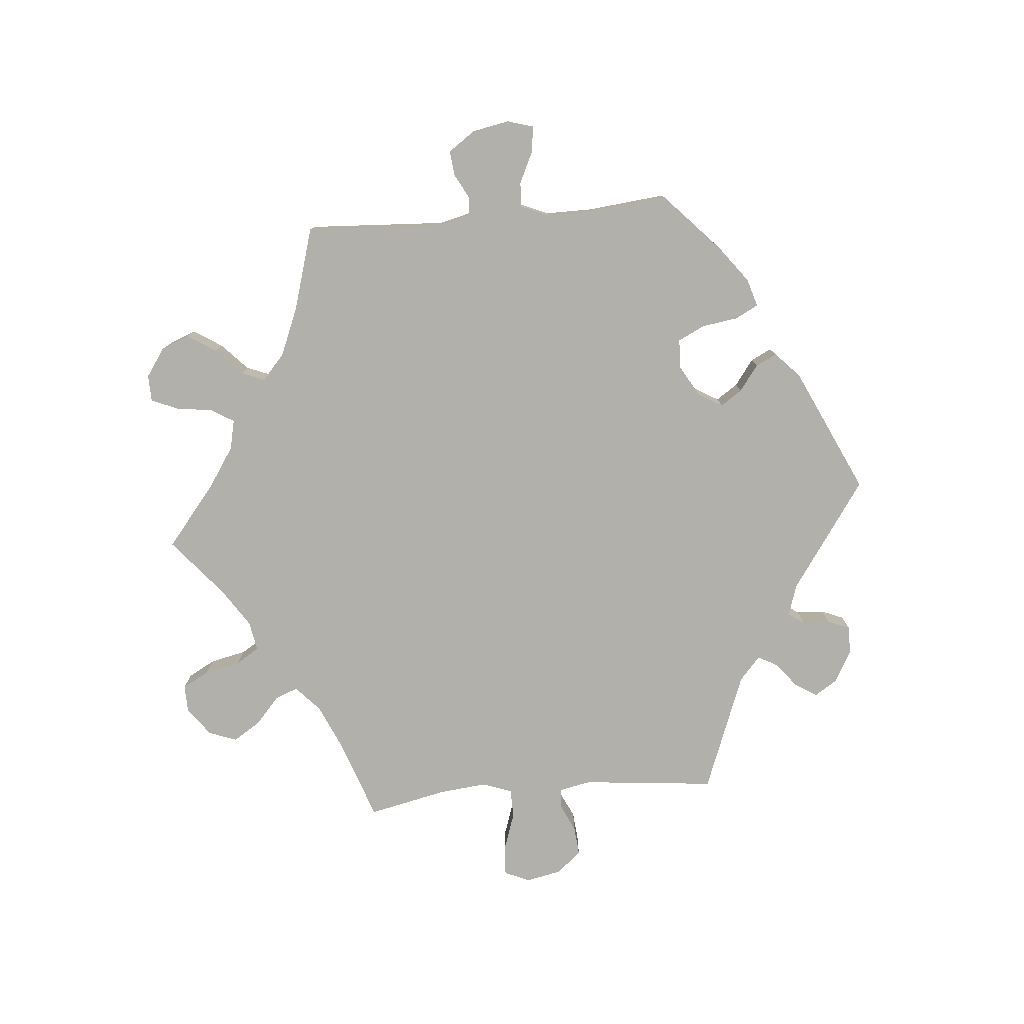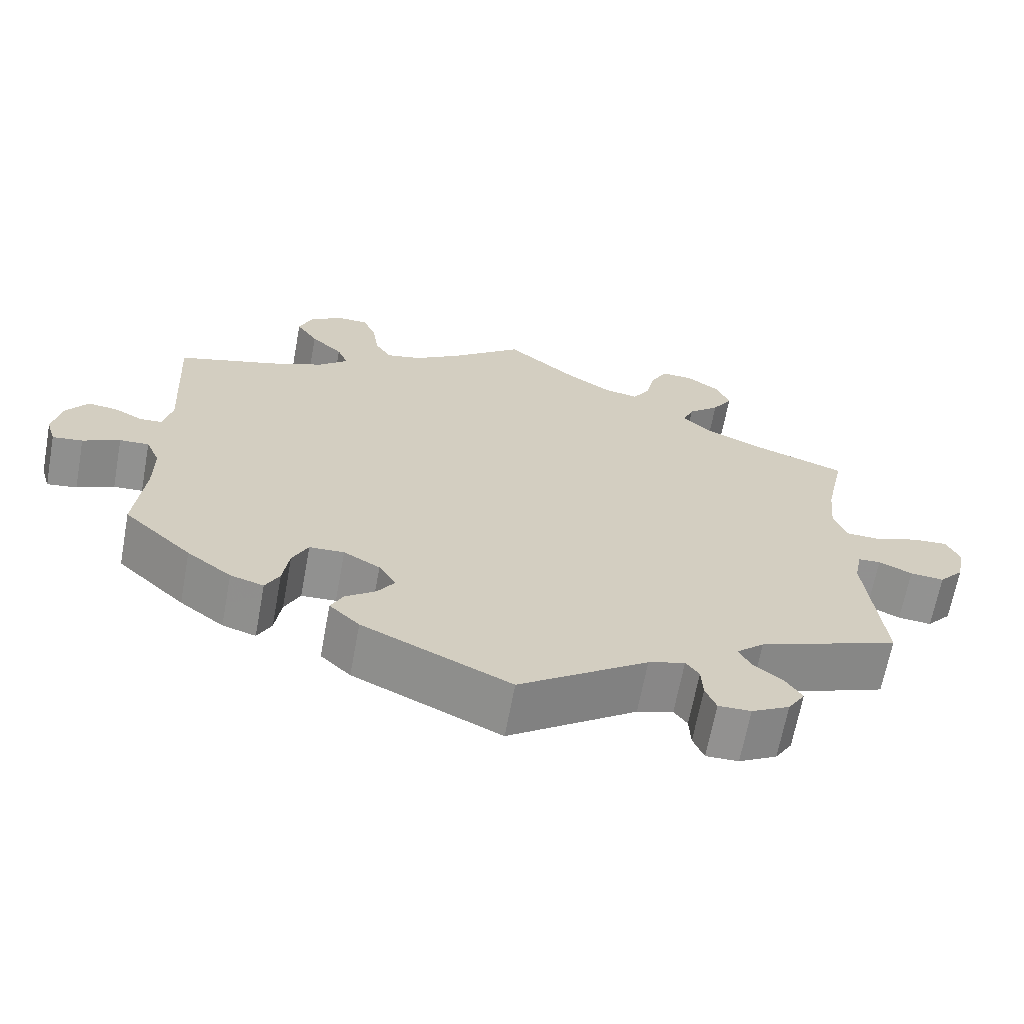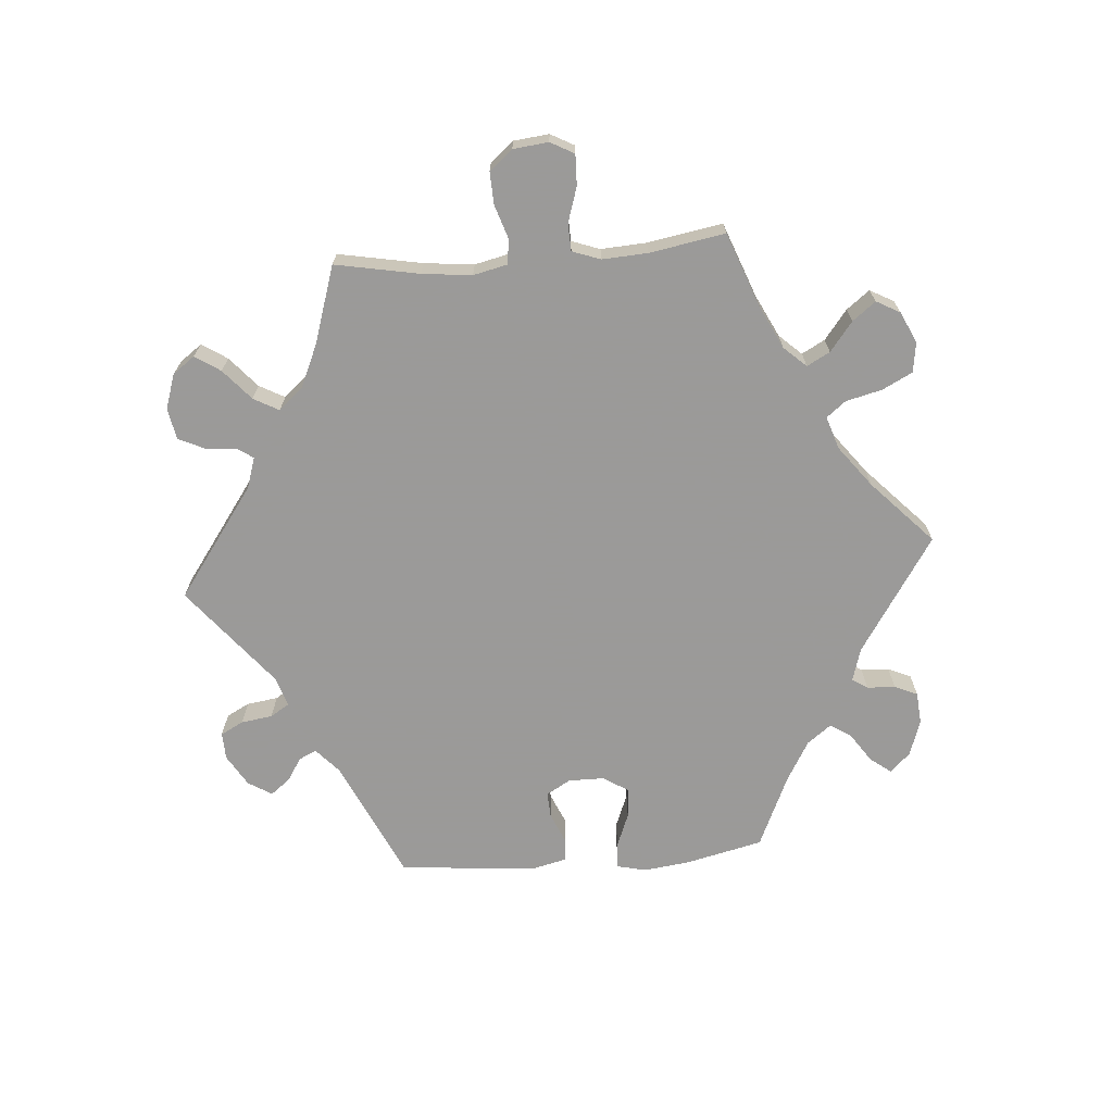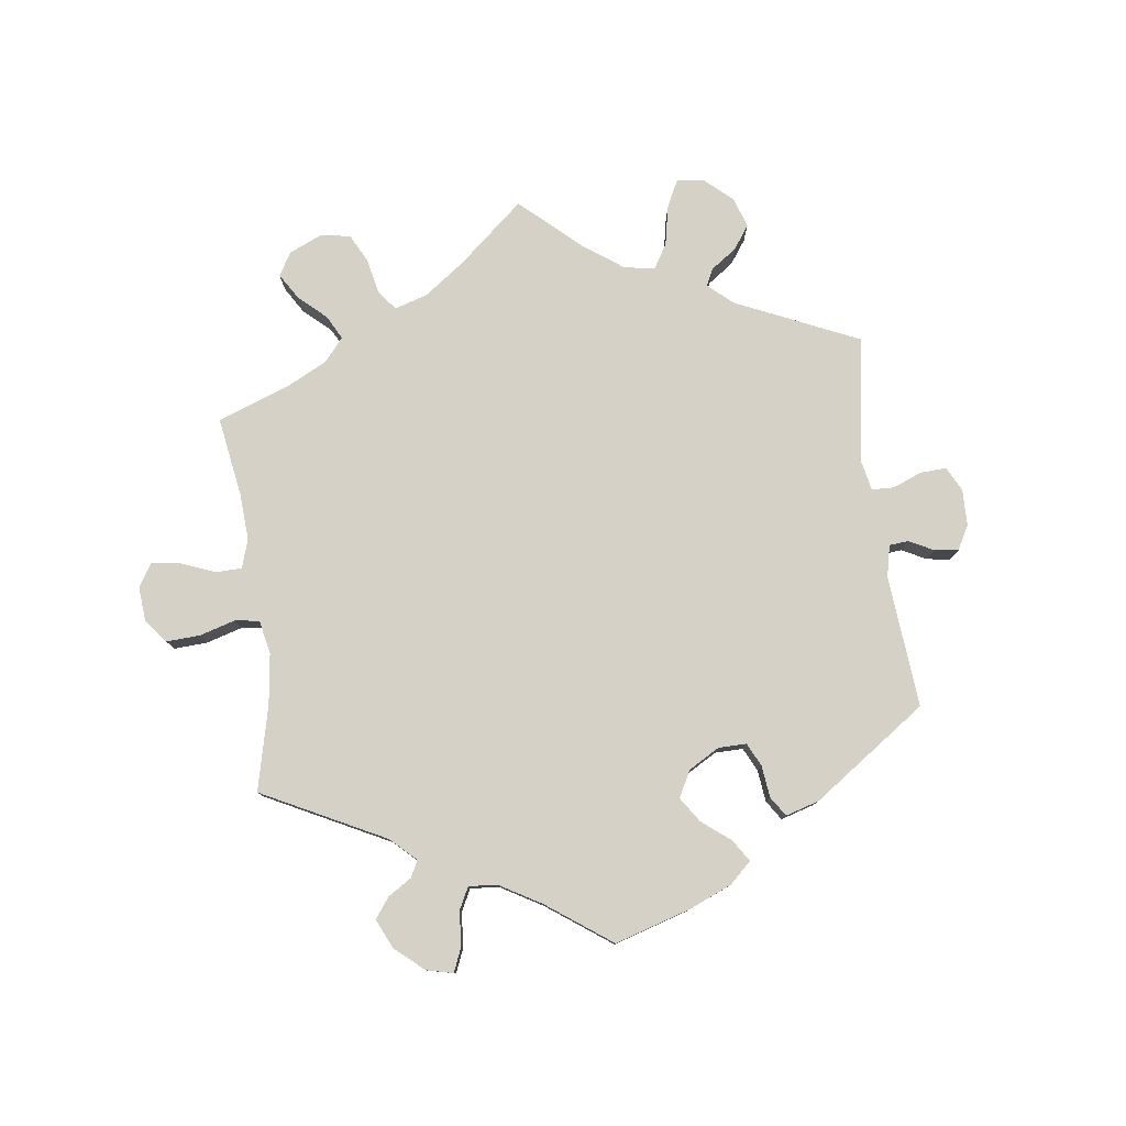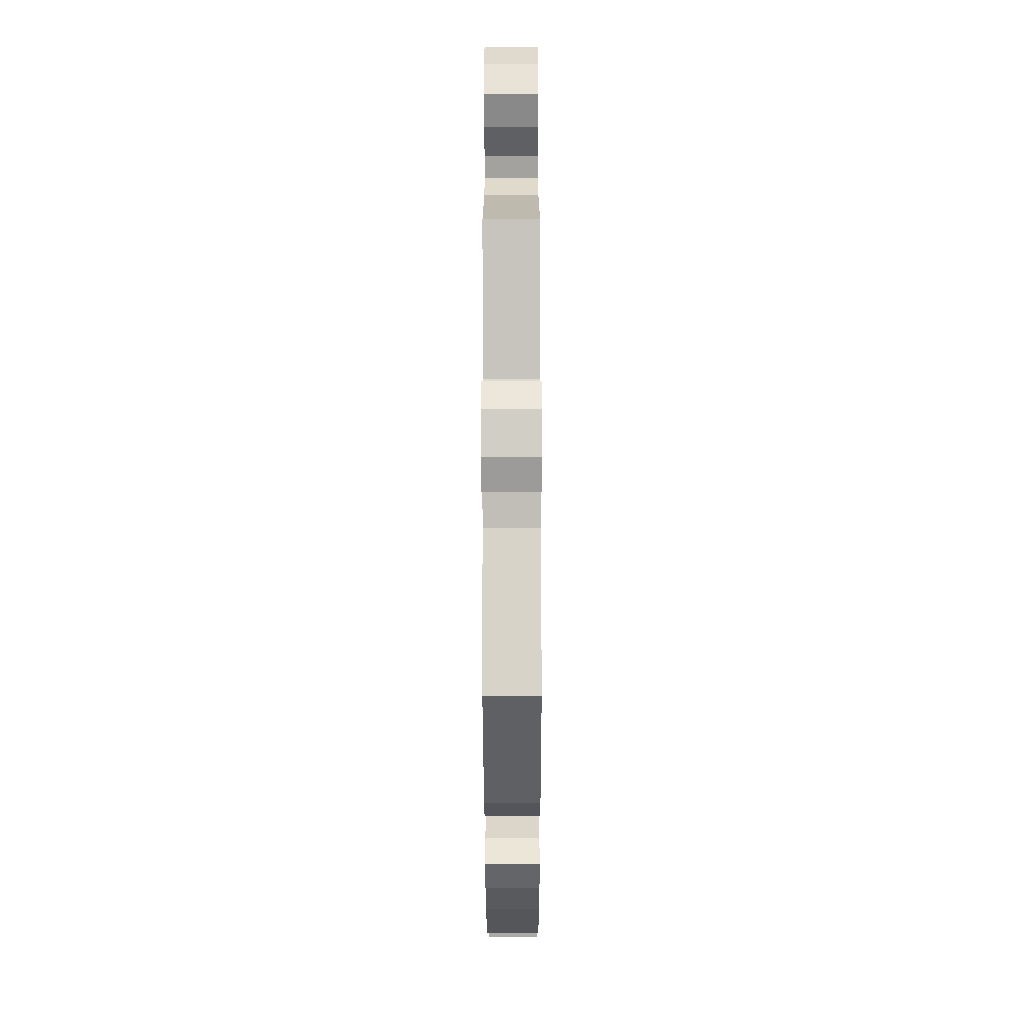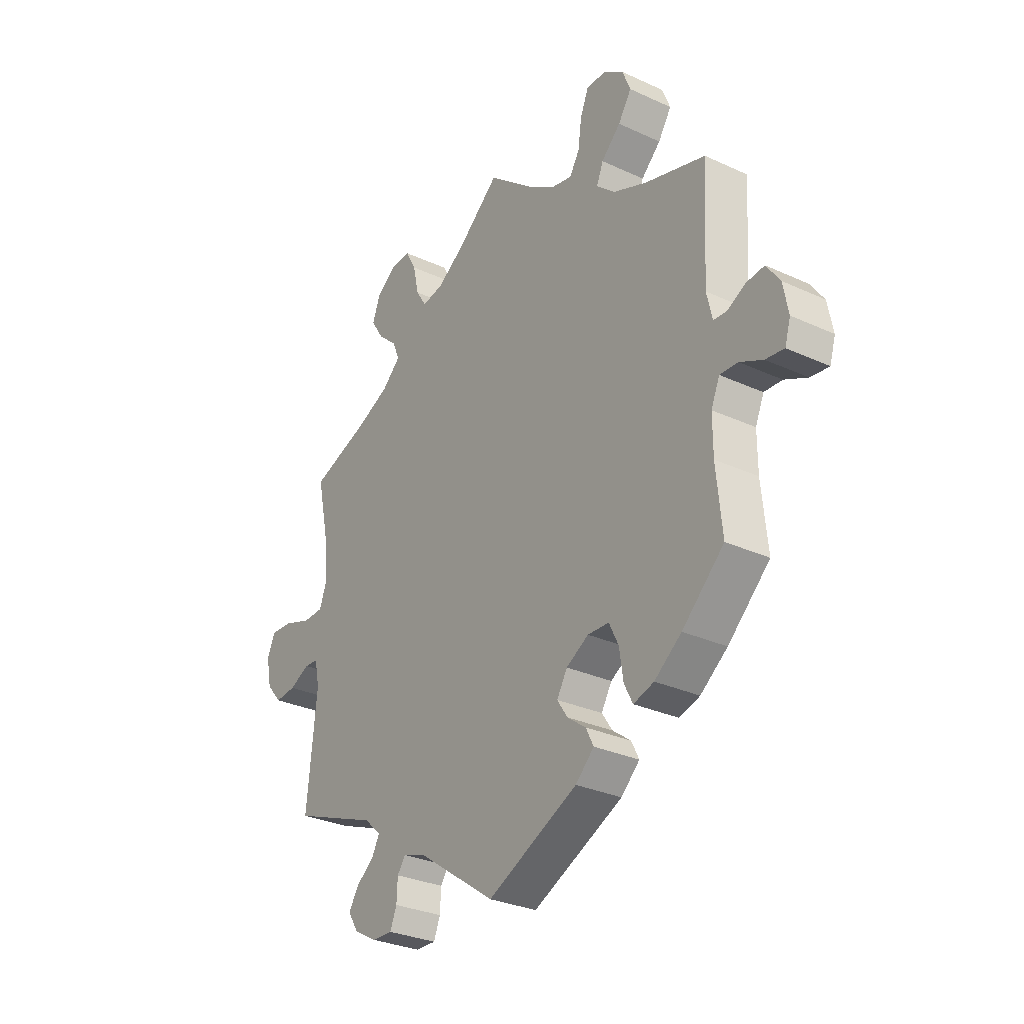
<metadata>
{"format":"obj","ext":"obj","renderer":"f3d","projection":"perspective","resolution":1024,"background":"white","views":[{"elev":-78.5,"azim":95.1,"up":"+Y"},{"elev":-66.2,"azim":169.5,"up":"+Z"},{"elev":-69.5,"azim":-25.4,"up":"+Y"},{"elev":78.9,"azim":112.6,"up":"+Y"},{"elev":-68.4,"azim":-89.9,"up":"+Z"},{"elev":-30.0,"azim":56.1,"up":"+Z"}]}
</metadata>
<code>
v 0.489 0.07 0.081
v 0.501 0.07 0.03
v 0.529 0.07 0.028
v 0.567 0.07 0.048
v 0.605 0.07 0.052
v 0.633 0.07 0.012
v 0.644 0.07 -0.045
v 0.632 0.07 -0.085
v 0.593 0.07 -0.08
v 0.545 0.07 -0.057
v 0.507 0.07 -0.055
v 0.489 0.07 -0.097
v 0.489 0.07 -0.168
v 0.501 0.07 -0.288
v 0.413 0.07 -0.37
v 0.356 0.07 -0.413
v 0.313 0.07 -0.426
v 0.295 0.07 -0.391
v 0.287 0.07 -0.336
v 0.267 0.07 -0.295
v 0.222 0.07 -0.293
v 0.175 0.07 -0.32
v 0.153 0.07 -0.357
v 0.175 0.07 -0.39
v 0.214 0.07 -0.419
v 0.23 0.07 -0.451
v 0.191 0.07 -0.488
v 0 0.07 -0.577
v -0.166 0.07 -0.461
v -0.213 0.07 -0.446
v -0.23 0.07 -0.47
v -0.232 0.07 -0.512
v -0.246 0.07 -0.546
v -0.288 0.07 -0.545
v -0.337 0.07 -0.518
v -0.359 0.07 -0.483
v -0.338 0.07 -0.45
v -0.3 0.07 -0.42
v -0.284 0.07 -0.39
v -0.32 0.07 -0.358
v -0.501 0.07 -0.288
v -0.48 0.07 -0.084
v -0.49 0.07 -0.035
v -0.519 0.07 -0.033
v -0.562 0.07 -0.053
v -0.606 0.07 -0.057
v -0.638 0.07 -0.02
v -0.649 0.07 0.035
v -0.632 0.07 0.073
v -0.586 0.07 0.07
v -0.528 0.07 0.05
v -0.484 0.07 0.051
v -0.468 0.07 0.096
v -0.475 0.07 0.168
v -0.501 0.07 0.289
v -0.378 0.07 0.332
v -0.308 0.07 0.363
v -0.269 0.07 0.399
v -0.283 0.07 0.434
v -0.324 0.07 0.471
v -0.35 0.07 0.512
v -0.334 0.07 0.555
v -0.29 0.07 0.587
v -0.249 0.07 0.588
v -0.227 0.07 0.547
v -0.215 0.07 0.492
v -0.193 0.07 0.457
v -0.148 0.07 0.465
v -0.09 0.07 0.503
v 0 0.07 0.578
v 0.094 0.07 0.501
v 0.154 0.07 0.461
v 0.199 0.07 0.451
v 0.22 0.07 0.485
v 0.228 0.07 0.541
v 0.245 0.07 0.582
v 0.286 0.07 0.583
v 0.329 0.07 0.553
v 0.346 0.07 0.51
v 0.318 0.07 0.467
v 0.277 0.07 0.428
v 0.263 0.07 0.393
v 0.302 0.07 0.358
v 0.374 0.07 0.328
v 0.501 0.07 0.29
v 0.489 0 0.081
v 0.501 0 0.03
v 0.529 0 0.028
v 0.567 0 0.048
v 0.605 0 0.052
v 0.633 0 0.012
v 0.644 0 -0.045
v 0.632 0 -0.085
v 0.593 0 -0.08
v 0.545 0 -0.057
v 0.507 0 -0.055
v 0.489 0 -0.097
v 0.489 0 -0.168
v 0.501 0 -0.288
v 0.413 0 -0.37
v 0.356 0 -0.413
v 0.313 0 -0.426
v 0.295 0 -0.391
v 0.287 0 -0.336
v 0.267 0 -0.295
v 0.222 0 -0.293
v 0.175 0 -0.32
v 0.153 0 -0.357
v 0.175 0 -0.39
v 0.214 0 -0.419
v 0.23 0 -0.451
v 0.191 0 -0.488
v 0 0 -0.577
v -0.166 0 -0.461
v -0.213 0 -0.446
v -0.23 0 -0.47
v -0.232 0 -0.512
v -0.246 0 -0.546
v -0.288 0 -0.545
v -0.337 0 -0.518
v -0.359 0 -0.483
v -0.338 0 -0.45
v -0.3 0 -0.42
v -0.284 0 -0.39
v -0.32 0 -0.358
v -0.501 0 -0.288
v -0.48 0 -0.084
v -0.49 0 -0.035
v -0.519 0 -0.033
v -0.562 0 -0.053
v -0.606 0 -0.057
v -0.638 0 -0.02
v -0.649 0 0.035
v -0.632 0 0.073
v -0.586 0 0.07
v -0.528 0 0.05
v -0.484 0 0.051
v -0.468 0 0.096
v -0.475 0 0.168
v -0.501 0 0.289
v -0.378 0 0.332
v -0.308 0 0.363
v -0.269 0 0.399
v -0.283 0 0.434
v -0.324 0 0.471
v -0.35 0 0.512
v -0.334 0 0.555
v -0.29 0 0.587
v -0.249 0 0.588
v -0.227 0 0.547
v -0.215 0 0.492
v -0.193 0 0.457
v -0.148 0 0.465
v -0.09 0 0.503
v 0 0 0.578
v 0.094 0 0.501
v 0.154 0 0.461
v 0.199 0 0.451
v 0.22 0 0.485
v 0.228 0 0.541
v 0.245 0 0.582
v 0.286 0 0.583
v 0.329 0 0.553
v 0.346 0 0.51
v 0.318 0 0.467
v 0.277 0 0.428
v 0.263 0 0.393
v 0.302 0 0.358
v 0.374 0 0.328
v 0.501 0 0.29
f 84 85 1
f 83 84 1 2
f 82 83 2
f 78 79 80 81
f 76 77 78 81
f 74 75 76 81
f 73 74 81 82
f 72 73 82 2
f 69 70 71
f 68 69 71 72
f 67 68 72 2
f 63 64 65 66
f 63 66 67
f 62 63 67
f 59 60 61 62
f 59 62 67
f 58 59 67 2
f 54 55 56
f 53 54 56 57
f 52 53 57 58
f 48 49 50 51
f 48 51 52
f 47 48 52
f 44 45 46 47
f 43 44 47 52
f 42 43 52 58
f 40 41 42 58
f 35 36 37 38
f 35 38 39
f 34 35 39
f 31 32 33 34
f 30 31 34 39
f 29 30 39 40
f 27 28 29
f 24 25 26 27
f 23 24 27 29
f 22 23 29 40
f 16 17 18 19
f 16 19 20
f 13 14 15 16
f 12 13 16 20
f 11 12 20 21
f 7 8 9 10
f 7 10 11
f 6 7 11
f 3 4 5 6
f 2 3 6 11
f 21 22 40 58
f 2 11 21 58
f 86 170 169
f 87 86 169 168
f 87 168 167
f 166 165 164 163
f 166 163 162 161
f 166 161 160 159
f 167 166 159 158
f 87 167 158 157
f 156 155 154
f 157 156 154 153
f 87 157 153 152
f 151 150 149 148
f 152 151 148
f 152 148 147
f 147 146 145 144
f 152 147 144
f 87 152 144 143
f 141 140 139
f 142 141 139 138
f 143 142 138 137
f 136 135 134 133
f 137 136 133
f 137 133 132
f 132 131 130 129
f 137 132 129 128
f 143 137 128 127
f 143 127 126 125
f 123 122 121 120
f 124 123 120
f 124 120 119
f 119 118 117 116
f 124 119 116 115
f 125 124 115 114
f 114 113 112
f 112 111 110 109
f 114 112 109 108
f 125 114 108 107
f 104 103 102 101
f 105 104 101
f 101 100 99 98
f 105 101 98 97
f 106 105 97 96
f 95 94 93 92
f 96 95 92
f 96 92 91
f 91 90 89 88
f 96 91 88 87
f 143 125 107 106
f 143 106 96 87
f 1 86 87 2
f 2 87 88 3
f 3 88 89 4
f 4 89 90 5
f 5 90 91 6
f 6 91 92 7
f 7 92 93 8
f 8 93 94 9
f 9 94 95 10
f 10 95 96 11
f 11 96 97 12
f 12 97 98 13
f 13 98 99 14
f 14 99 100 15
f 15 100 101 16
f 16 101 102 17
f 17 102 103 18
f 18 103 104 19
f 19 104 105 20
f 20 105 106 21
f 21 106 107 22
f 22 107 108 23
f 23 108 109 24
f 24 109 110 25
f 25 110 111 26
f 26 111 112 27
f 27 112 113 28
f 28 113 114 29
f 29 114 115 30
f 30 115 116 31
f 31 116 117 32
f 32 117 118 33
f 33 118 119 34
f 34 119 120 35
f 35 120 121 36
f 36 121 122 37
f 37 122 123 38
f 38 123 124 39
f 39 124 125 40
f 40 125 126 41
f 41 126 127 42
f 42 127 128 43
f 43 128 129 44
f 44 129 130 45
f 45 130 131 46
f 46 131 132 47
f 47 132 133 48
f 48 133 134 49
f 49 134 135 50
f 50 135 136 51
f 51 136 137 52
f 52 137 138 53
f 53 138 139 54
f 54 139 140 55
f 55 140 141 56
f 56 141 142 57
f 57 142 143 58
f 58 143 144 59
f 59 144 145 60
f 60 145 146 61
f 61 146 147 62
f 62 147 148 63
f 63 148 149 64
f 64 149 150 65
f 65 150 151 66
f 66 151 152 67
f 67 152 153 68
f 68 153 154 69
f 69 154 155 70
f 70 155 156 71
f 71 156 157 72
f 72 157 158 73
f 73 158 159 74
f 74 159 160 75
f 75 160 161 76
f 76 161 162 77
f 77 162 163 78
f 78 163 164 79
f 79 164 165 80
f 80 165 166 81
f 81 166 167 82
f 82 167 168 83
f 83 168 169 84
f 84 169 170 85
f 85 170 86 1

</code>
